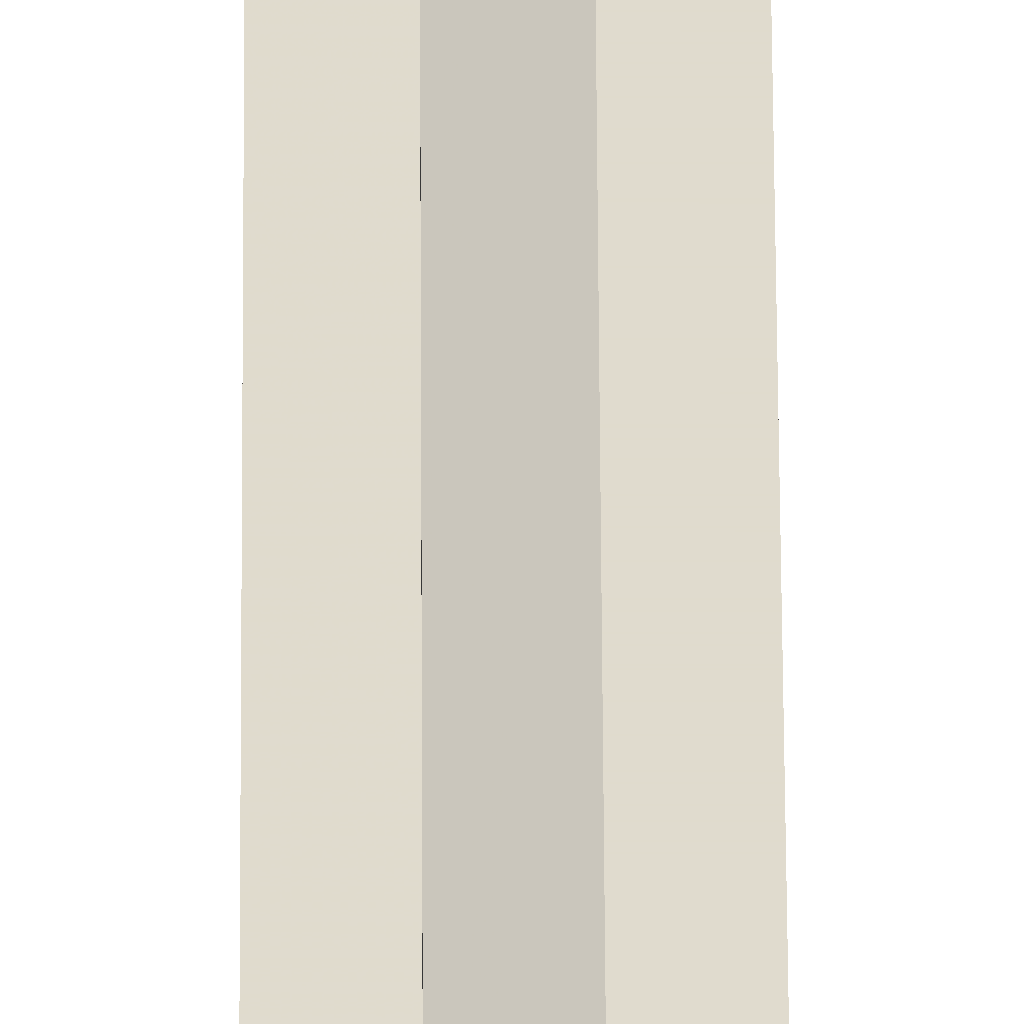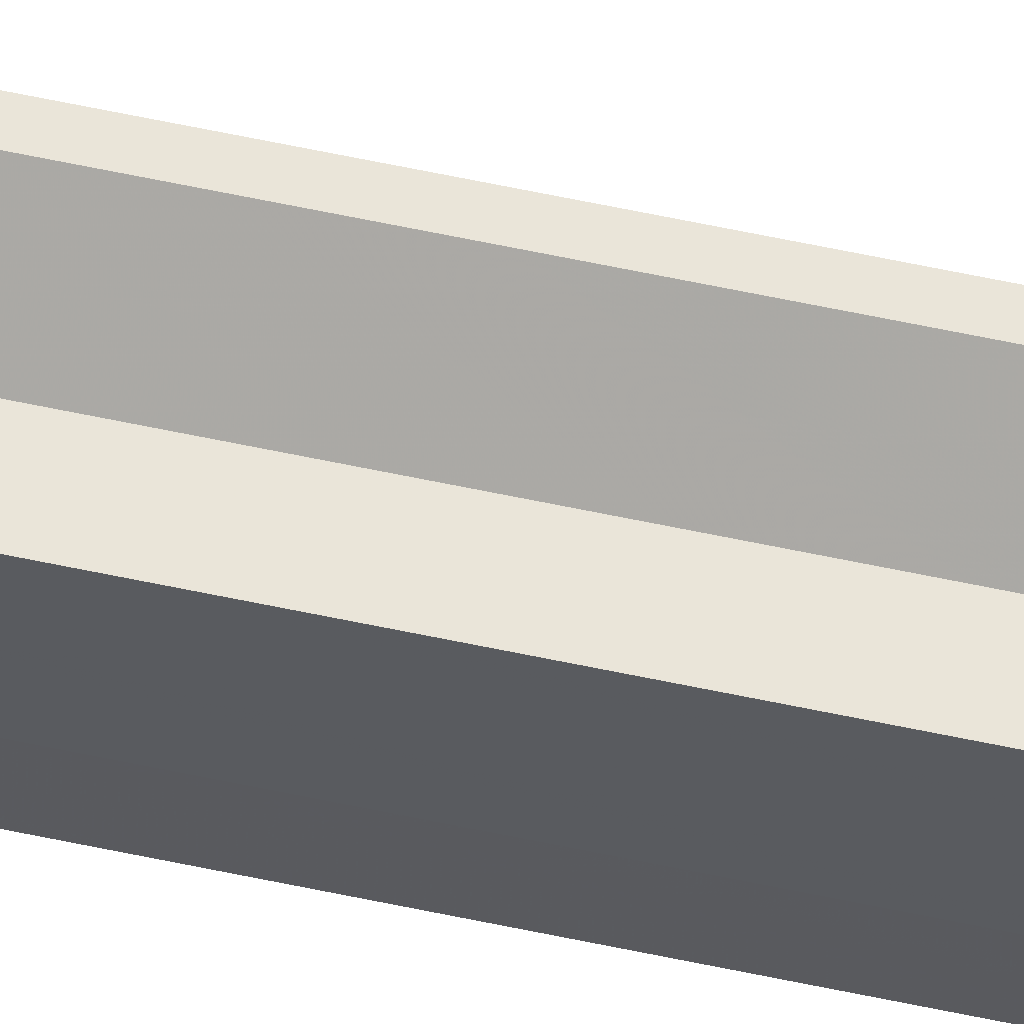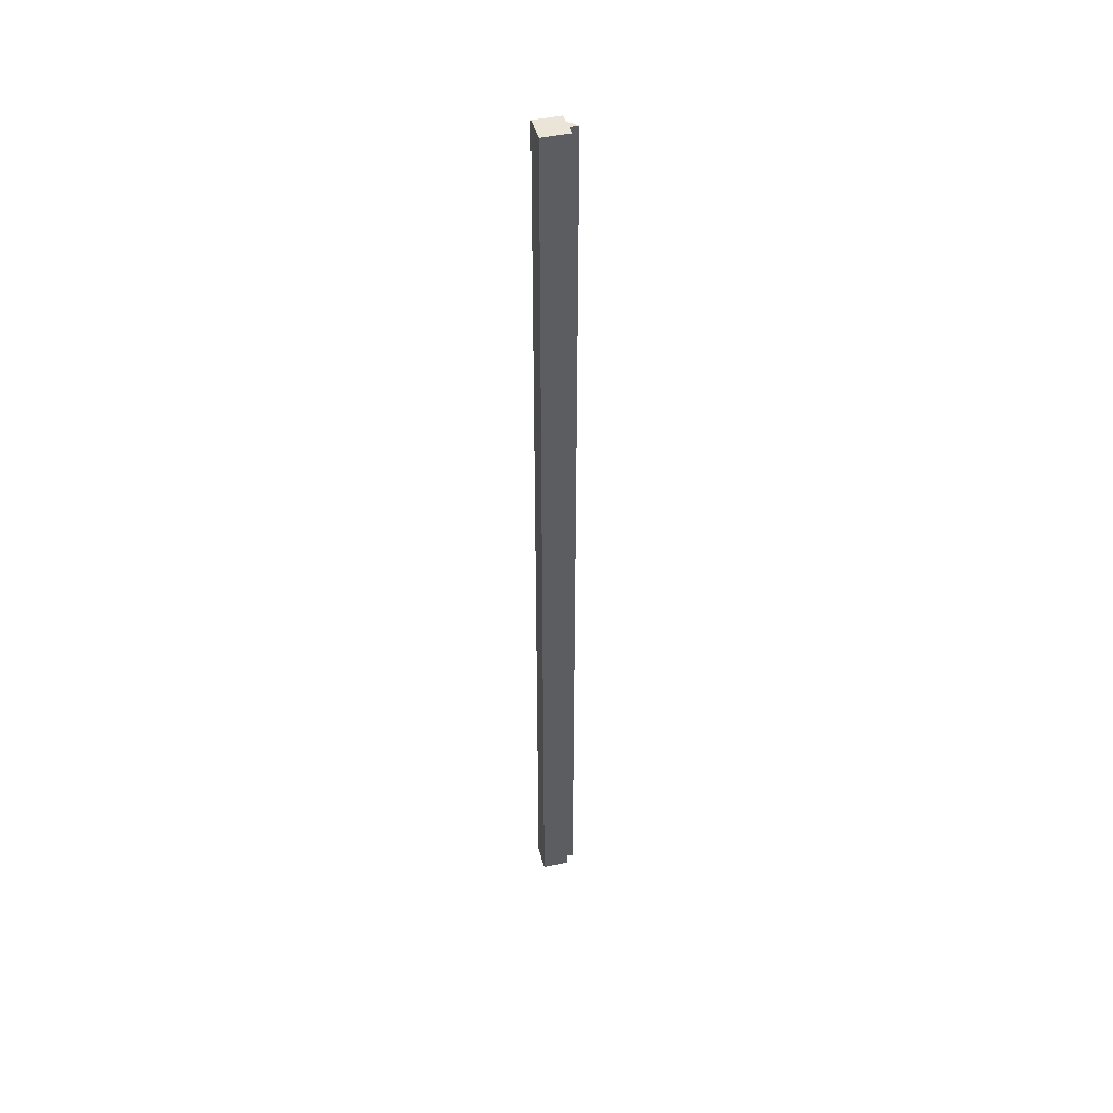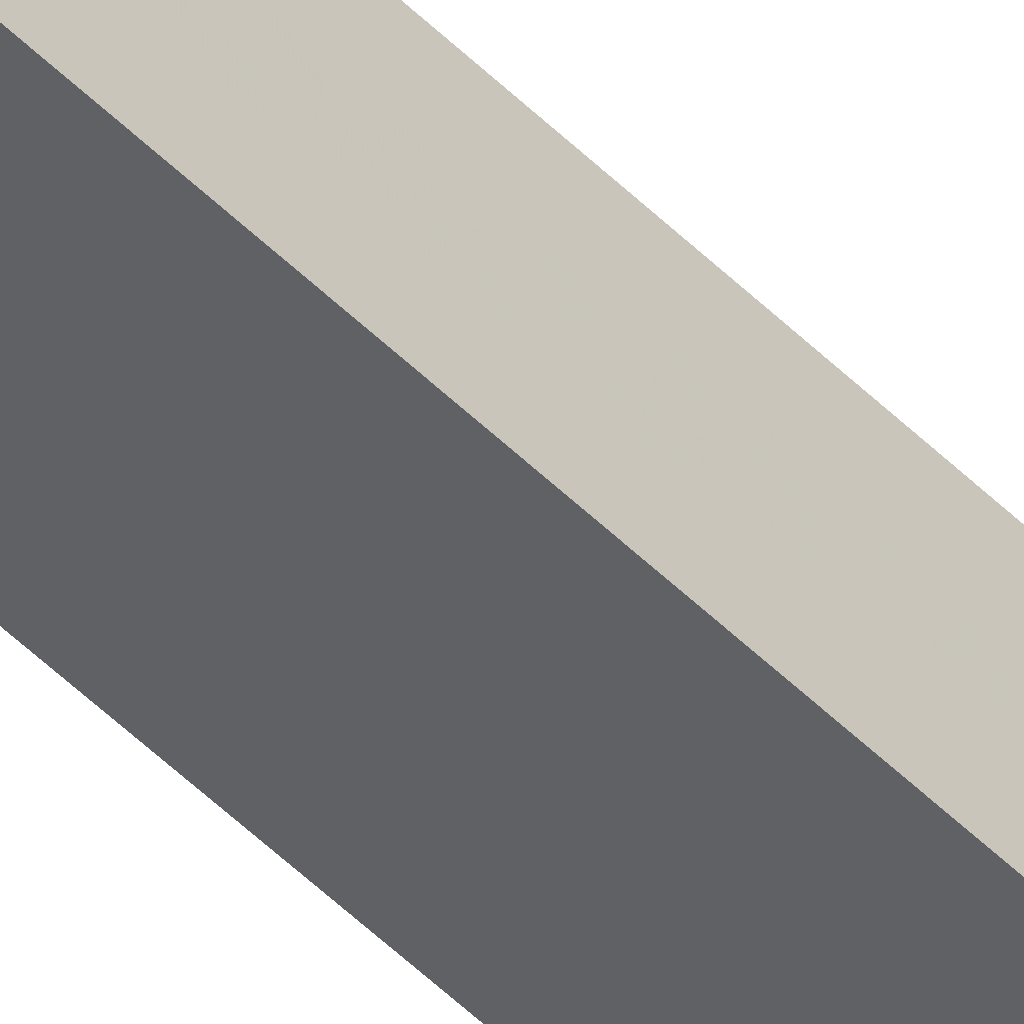
<metadata>
{"format":"obj","ext":"obj","renderer":"f3d","projection":"perspective","resolution":1024,"background":"white","views":[{"elev":33.4,"azim":179.8,"up":"+Y"},{"elev":58.1,"azim":-77.3,"up":"+Y"},{"elev":44.5,"azim":75.6,"up":"+Z"},{"elev":-48.2,"azim":-138.2,"up":"+Y"}]}
</metadata>
<code>
o 197
v 2214 1880 8.6
v 2214 1880 8.6
v 2214 1880 9.67
v 2214 1880 8.6
v 2214 1880 9.67
v 2214 1880 8.6
v 2214 1880 9.67
v 2214 1880 8.6
v 2214 1880 9.67
v 2214 1880 8.6
v 2214 1880 9.67
v 2214 1880 8.6
v 2214 1880 9.67
v 2214 1880 8.6
v 2214 1880 8.6
v 2214 1880 8.6
v 2214 1880 9.67
v 2214 1880 9.67
v 2214 1880 8.6
v 2214 1880 8.6
v 2214 1880 8.6
v 2214 1880 8.6
v 2214 1880 9.67
v 2214 1880 9.67
v 2214 1880 8.6
v 2214 1880 9.67
v 2214 1880 8.6
v 2214 1880 8.6
v 2214 1880 9.67
v 2214 1880 8.6
v 2214 1880 8.6
v 2214 1880 8.6
v 2214 1880 8.6
v 2214 1880 9.67
v 2214 1880 8.6
v 2214 1880 9.67
v 2214 1880 8.6
v 2214 1880 9.67
v 2214 1880 9.67
v 2214 1880 8.6
v 2214 1880 9.67
v 2214 1880 8.6
v 2214 1880 8.6
v 2214 1880 9.67
v 2214 1880 8.6
v 2214 1880 8.6
v 2214 1880 8.6
v 2214 1880 8.6
v 2214 1880 9.67
v 2214 1880 9.67
v 2214 1880 8.6
v 2214 1880 8.6
v 2214 1880 9.67
v 2214 1880 8.6
v 2214 1880 8.6
v 2214 1880 9.67
v 2214 1880 8.6
v 2214 1880 9.67
v 2214 1880 8.6
v 2214 1880 8.6
v 2214 1880 8.6
v 2214 1880 9.67
v 2214 1880 8.6
v 2214 1880 8.6
v 2214 1880 9.67
v 2214 1880 9.67
v 2214 1880 9.67
v 2214 1880 9.67
v 2214 1880 9.67
v 2214 1880 9.67
v 2214 1880 9.67
v 2214 1880 9.67
v 2214 1880 9.67
v 2214 1880 9.67
v 2214 1880 9.67
v 2214 1880 9.67
v 2214 1880 9.67
v 2214 1880 9.67
v 2214 1880 9.67
v 2214 1880 9.67
f 1 2 3
f 4 1 5
f 6 4 7
f 7 8 9
f 9 10 11
f 11 12 13
f 14 12 15
f 14 16 12
f 17 16 18
f 19 20 17
f 14 15 21
f 14 21 22
f 23 22 24
f 14 22 25
f 26 27 23
f 14 25 28
f 29 30 26
f 31 32 29
f 32 33 34
f 33 35 36
f 14 28 37
f 38 37 39
f 14 37 40
f 41 42 38
f 14 40 43
f 44 45 41
f 14 43 46
f 14 46 47
f 14 47 48
f 49 46 50
f 51 52 44
f 53 54 49
f 52 55 56
f 55 57 58
f 59 60 53
f 60 61 62
f 63 64 65
f 66 48 67
f 68 67 69
f 68 69 70
f 68 70 71
f 68 71 72
f 68 72 73
f 68 73 74
f 68 74 75
f 68 75 76
f 68 76 77
f 68 77 78
f 68 78 79
f 68 79 80

</code>
